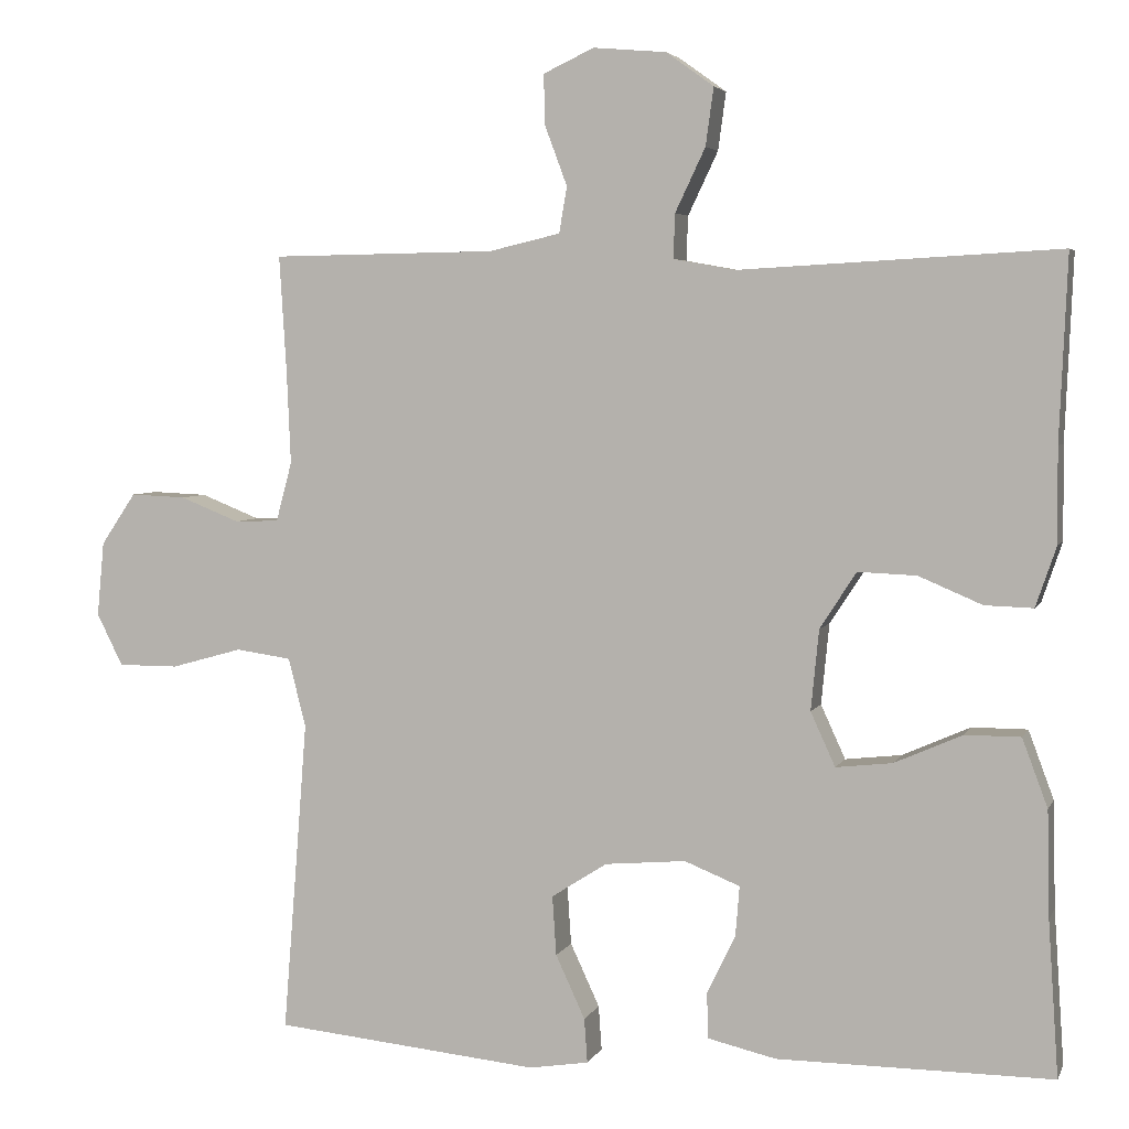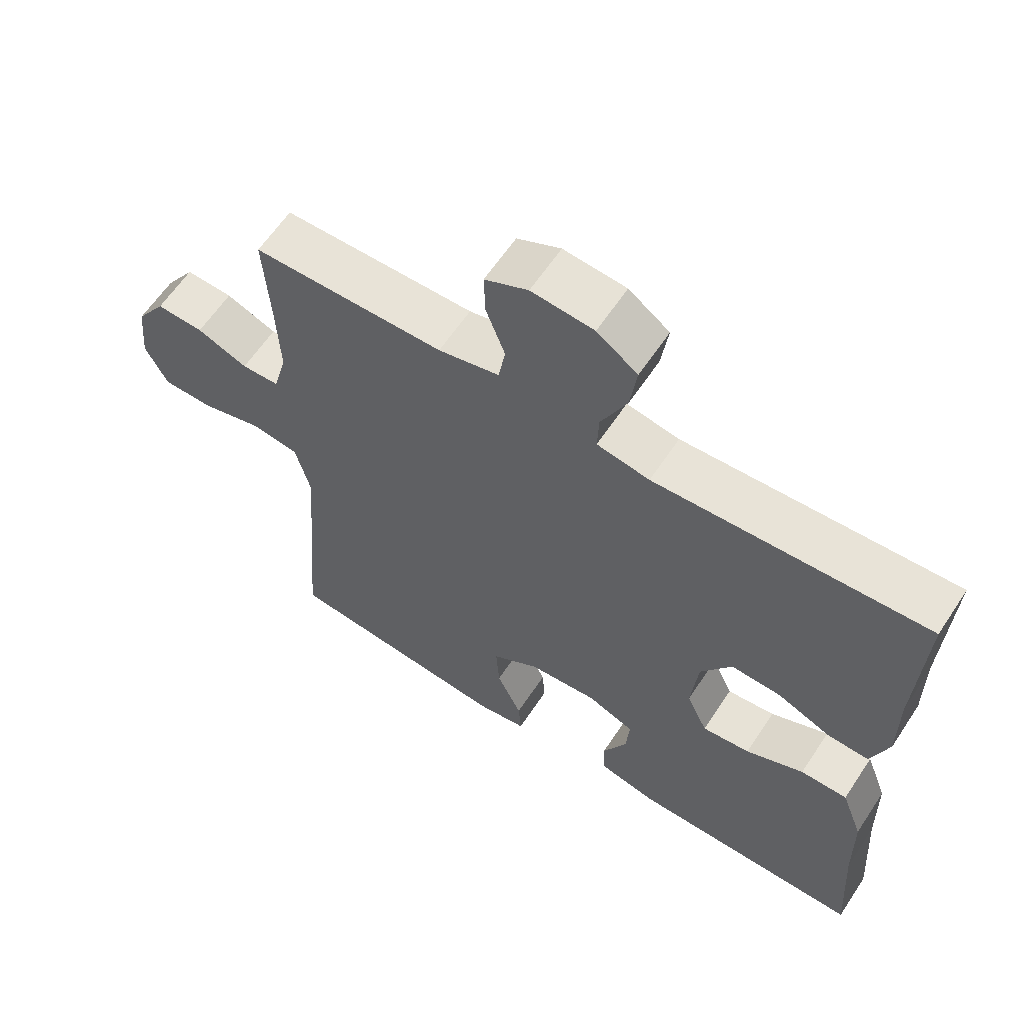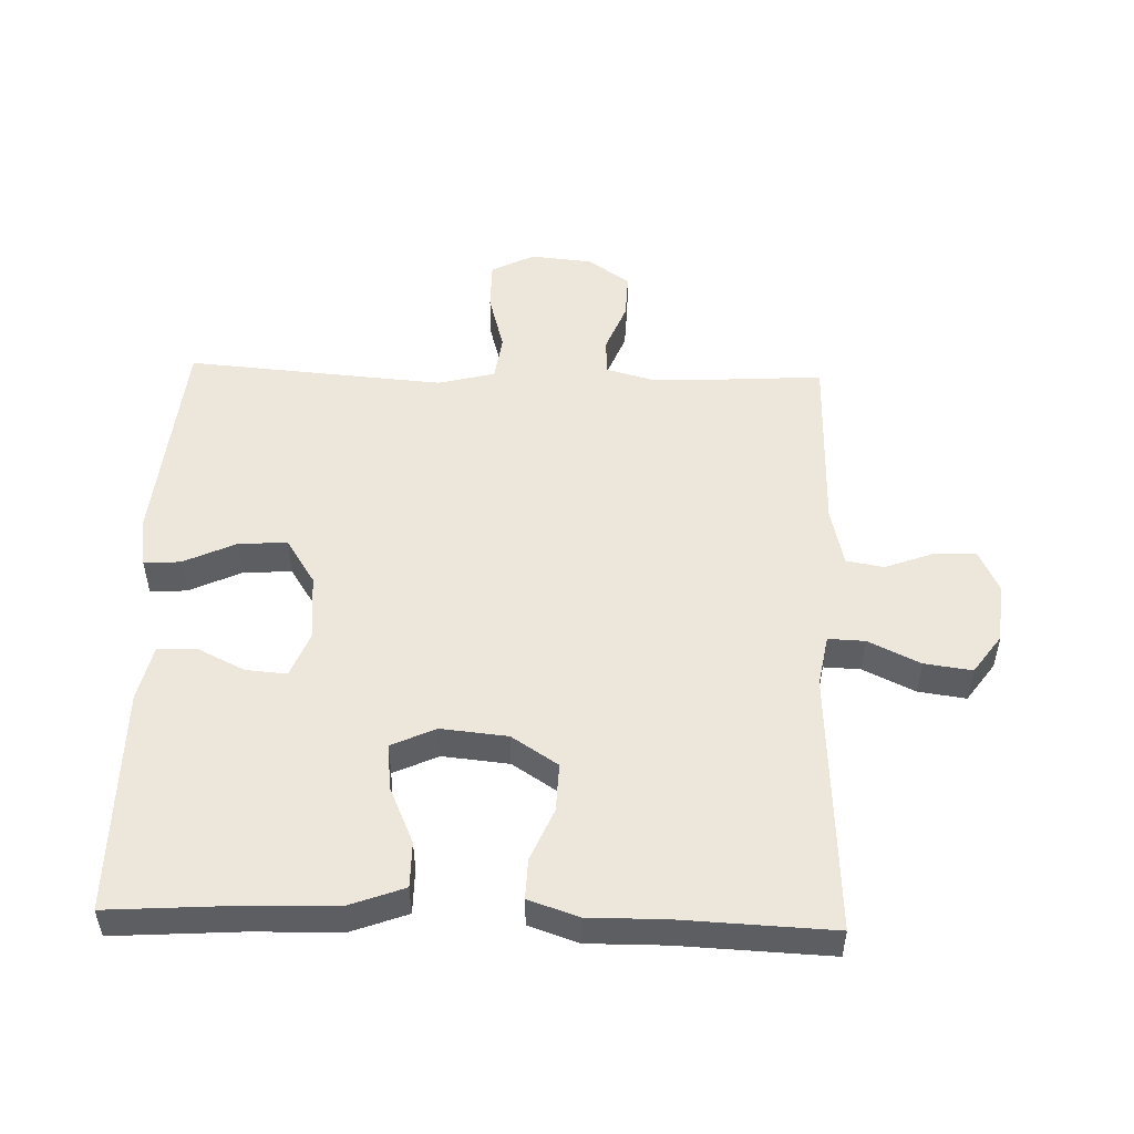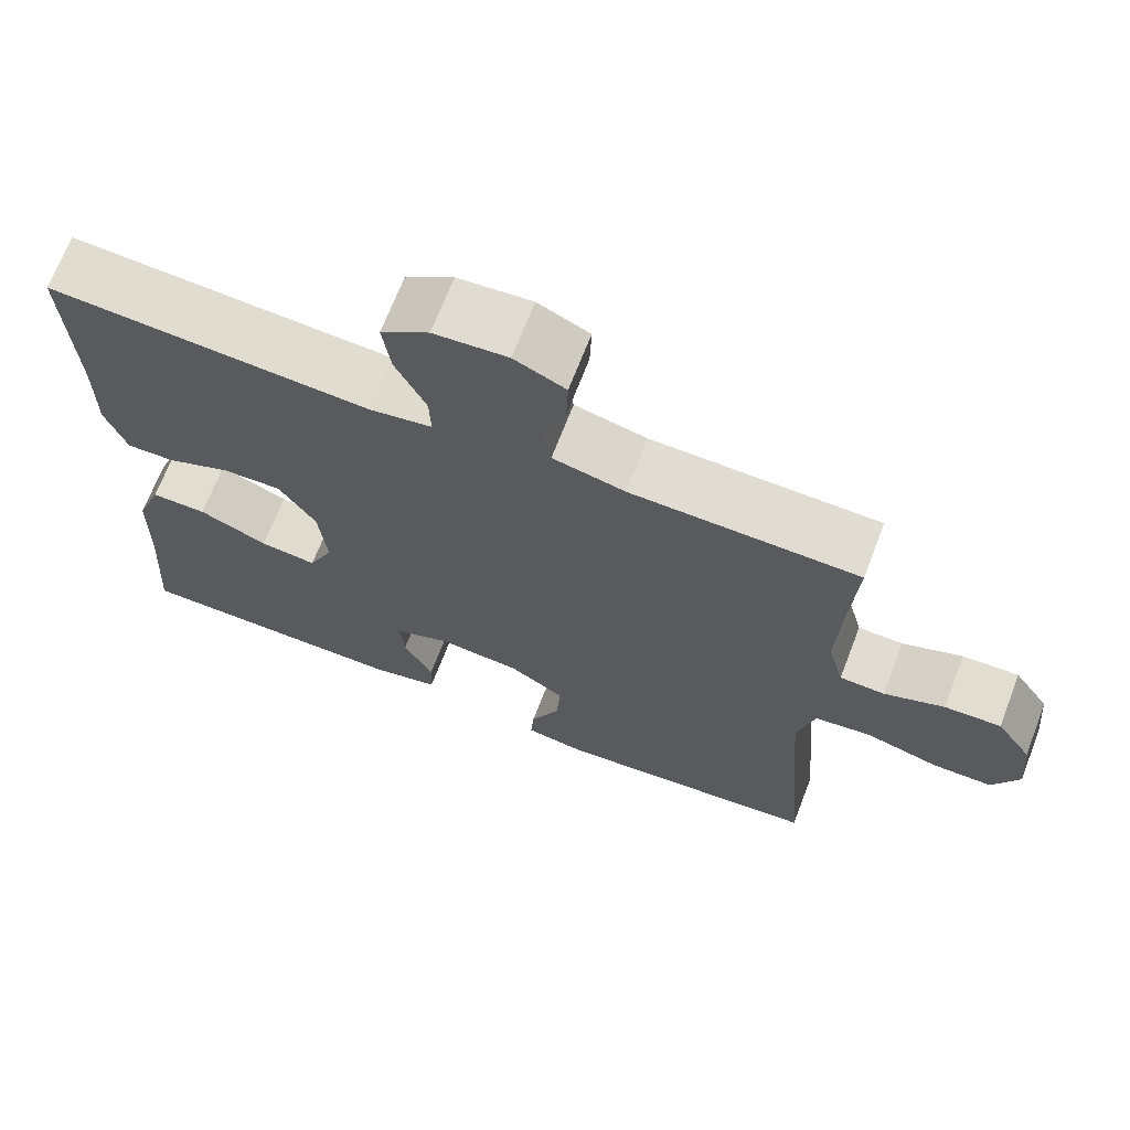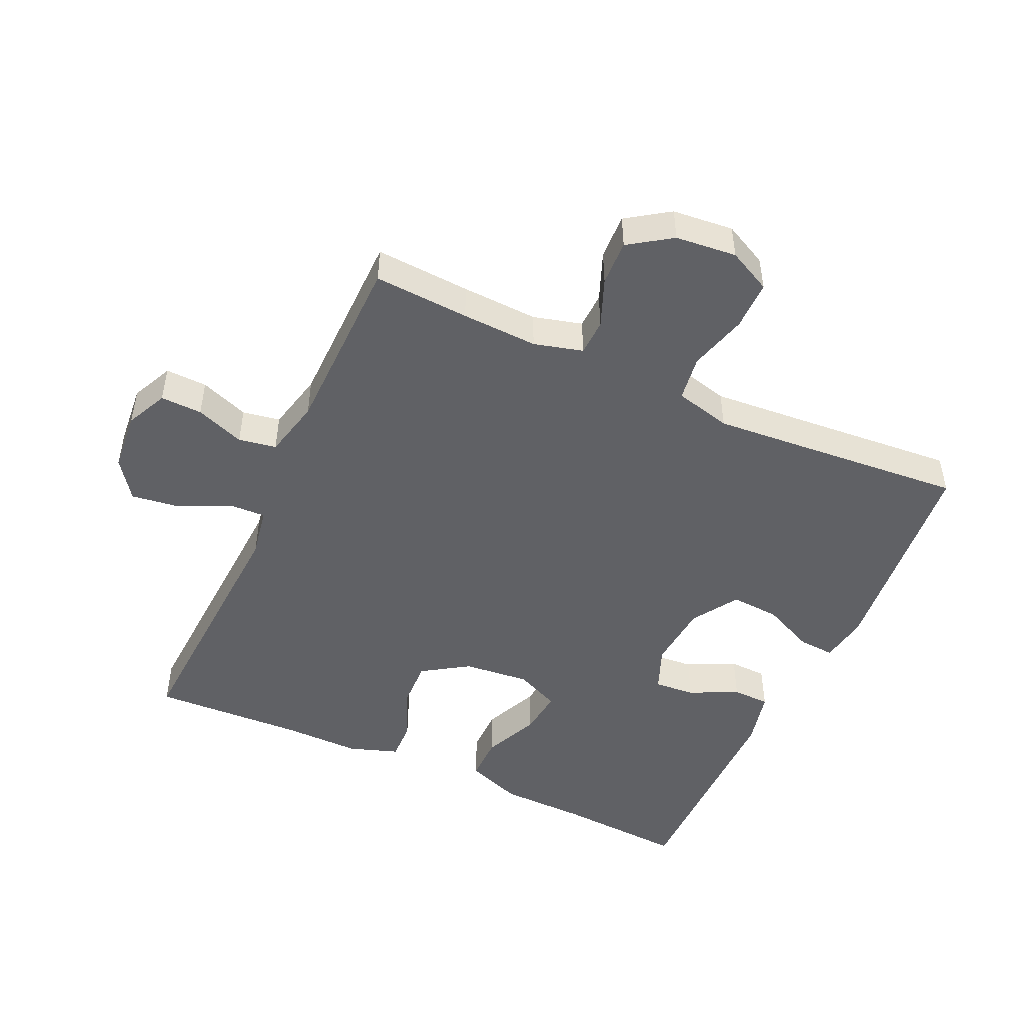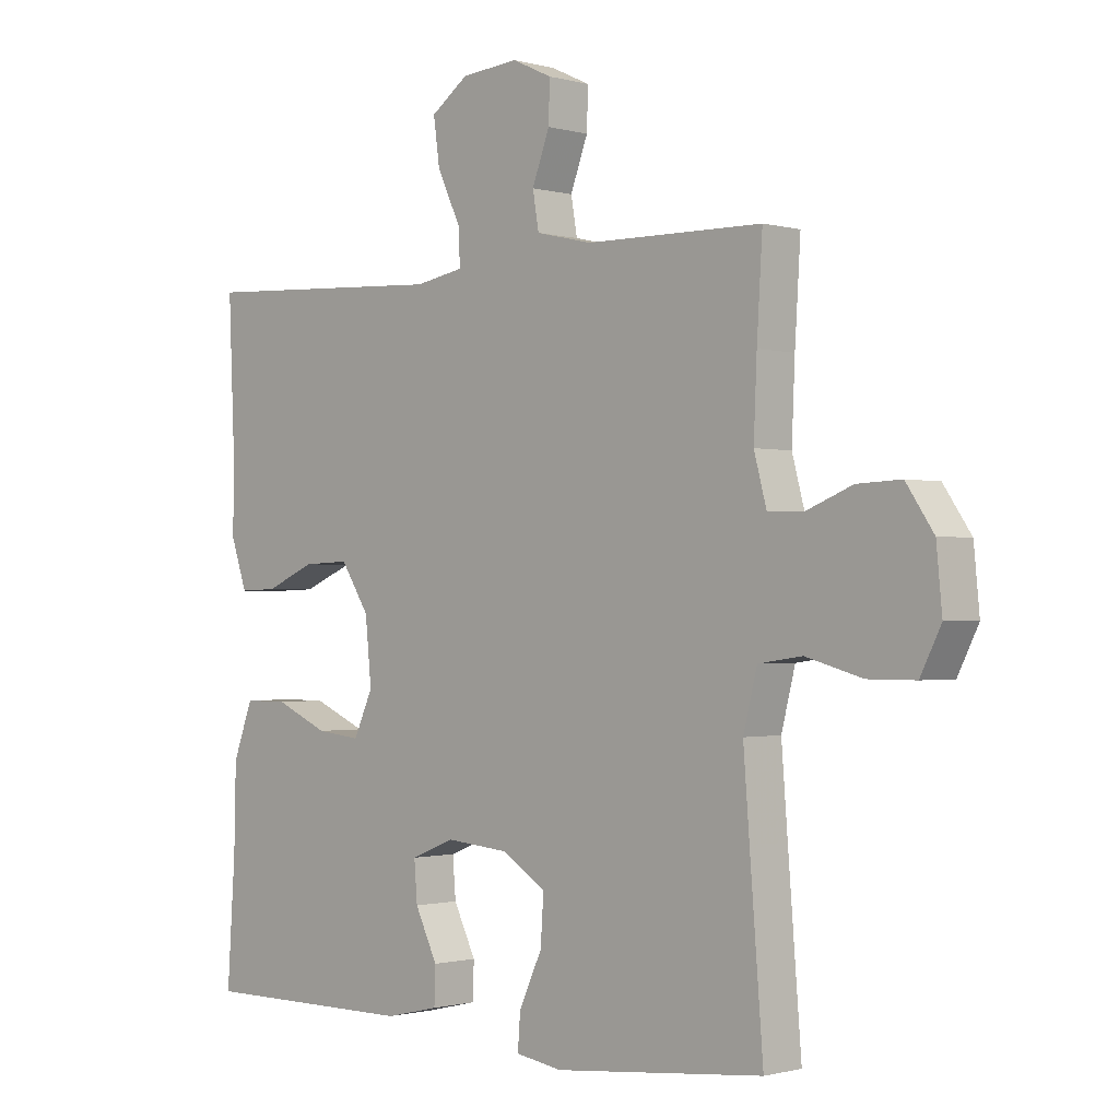
<metadata>
{"format":"obj","ext":"obj","renderer":"f3d","projection":"perspective","resolution":1024,"background":"white","views":[{"elev":4.4,"azim":-164.2,"up":"+Z"},{"elev":61.6,"azim":-146.6,"up":"+Z"},{"elev":51.6,"azim":-88.2,"up":"+Y"},{"elev":68.9,"azim":21.1,"up":"+Z"},{"elev":-48.4,"azim":65.4,"up":"+Y"},{"elev":-1.0,"azim":44.6,"up":"+Z"}]}
</metadata>
<code>
v -0.5 0.07 -0.5
v -0.487 0.07 -0.304
v -0.484 0.07 -0.17
v -0.452 0.07 -0.084
v -0.382 0.07 -0.084
v -0.296 0.07 -0.122
v -0.225 0.07 -0.13
v -0.194 0.07 -0.062
v -0.204 0.07 0.04
v -0.25 0.07 0.111
v -0.324 0.07 0.108
v -0.404 0.07 0.074
v -0.465 0.07 0.072
v -0.491 0.07 0.148
v -0.49 0.07 0.267
v -0.5 0.07 0.5
v -0.097 0.07 0.478
v -0.019 0.07 0.492
v -0.021 0.07 0.548
v -0.059 0.07 0.628
v -0.069 0.07 0.701
v -0.009 0.07 0.744
v 0.083 0.07 0.752
v 0.147 0.07 0.722
v 0.145 0.07 0.658
v 0.117 0.07 0.583
v 0.127 0.07 0.525
v 0.217 0.07 0.504
v 0.5 0.07 0.5
v 0.491 0.07 0.353
v 0.486 0.07 0.236
v 0.506 0.07 0.161
v 0.562 0.07 0.159
v 0.637 0.07 0.189
v 0.707 0.07 0.192
v 0.751 0.07 0.127
v 0.76 0.07 0.033
v 0.727 0.07 -0.033
v 0.651 0.07 -0.033
v 0.561 0.07 -0.008
v 0.491 0.07 -0.018
v 0.469 0.07 -0.105
v 0.479 0.07 -0.235
v 0.5 0.07 -0.5
v 0.165 0.07 -0.533
v 0.09 0.07 -0.521
v 0.094 0.07 -0.465
v 0.131 0.07 -0.385
v 0.136 0.07 -0.31
v 0.066 0.07 -0.265
v -0.036 0.07 -0.256
v -0.106 0.07 -0.284
v -0.101 0.07 -0.347
v -0.065 0.07 -0.421
v -0.067 0.07 -0.479
v -0.153 0.07 -0.499
v -0.5 0 -0.5
v -0.487 0 -0.304
v -0.484 0 -0.17
v -0.452 0 -0.084
v -0.382 0 -0.084
v -0.296 0 -0.122
v -0.225 0 -0.13
v -0.194 0 -0.062
v -0.204 0 0.04
v -0.25 0 0.111
v -0.324 0 0.108
v -0.404 0 0.074
v -0.465 0 0.072
v -0.491 0 0.148
v -0.49 0 0.267
v -0.5 0 0.5
v -0.097 0 0.478
v -0.019 0 0.492
v -0.021 0 0.548
v -0.059 0 0.628
v -0.069 0 0.701
v -0.009 0 0.744
v 0.083 0 0.752
v 0.147 0 0.722
v 0.145 0 0.658
v 0.117 0 0.583
v 0.127 0 0.525
v 0.217 0 0.504
v 0.5 0 0.5
v 0.491 0 0.353
v 0.486 0 0.236
v 0.506 0 0.161
v 0.562 0 0.159
v 0.637 0 0.189
v 0.707 0 0.192
v 0.751 0 0.127
v 0.76 0 0.033
v 0.727 0 -0.033
v 0.651 0 -0.033
v 0.561 0 -0.008
v 0.491 0 -0.018
v 0.469 0 -0.105
v 0.479 0 -0.235
v 0.5 0 -0.5
v 0.165 0 -0.533
v 0.09 0 -0.521
v 0.094 0 -0.465
v 0.131 0 -0.385
v 0.136 0 -0.31
v 0.066 0 -0.265
v -0.036 0 -0.256
v -0.106 0 -0.284
v -0.101 0 -0.347
v -0.065 0 -0.421
v -0.067 0 -0.479
v -0.153 0 -0.499
f 53 54 55 56
f 52 53 56 1
f 45 46 47 48
f 43 44 45 48
f 42 43 48 49
f 41 42 49 50
f 37 38 39 40
f 37 40 41
f 36 37 41
f 33 34 35 36
f 32 33 36 41
f 31 32 41 50
f 28 29 30
f 27 28 30 31
f 23 24 25 26
f 23 26 27
f 22 23 27
f 19 20 21 22
f 18 19 22 27
f 15 16 17
f 15 17 18
f 11 12 13 14
f 10 11 14 15
f 3 4 5 6
f 2 3 6 7
f 52 1 2 7
f 51 52 7 8
f 50 51 8 9
f 31 50 9 10
f 18 27 31
f 10 15 18 31
f 112 111 110 109
f 57 112 109 108
f 104 103 102 101
f 104 101 100 99
f 105 104 99 98
f 106 105 98 97
f 96 95 94 93
f 97 96 93
f 97 93 92
f 92 91 90 89
f 97 92 89 88
f 106 97 88 87
f 86 85 84
f 87 86 84 83
f 82 81 80 79
f 83 82 79
f 83 79 78
f 78 77 76 75
f 83 78 75 74
f 73 72 71
f 74 73 71
f 70 69 68 67
f 71 70 67 66
f 62 61 60 59
f 63 62 59 58
f 63 58 57 108
f 64 63 108 107
f 65 64 107 106
f 66 65 106 87
f 87 83 74
f 87 74 71 66
f 1 57 58 2
f 2 58 59 3
f 3 59 60 4
f 4 60 61 5
f 5 61 62 6
f 6 62 63 7
f 7 63 64 8
f 8 64 65 9
f 9 65 66 10
f 10 66 67 11
f 11 67 68 12
f 12 68 69 13
f 13 69 70 14
f 14 70 71 15
f 15 71 72 16
f 16 72 73 17
f 17 73 74 18
f 18 74 75 19
f 19 75 76 20
f 20 76 77 21
f 21 77 78 22
f 22 78 79 23
f 23 79 80 24
f 24 80 81 25
f 25 81 82 26
f 26 82 83 27
f 27 83 84 28
f 28 84 85 29
f 29 85 86 30
f 30 86 87 31
f 31 87 88 32
f 32 88 89 33
f 33 89 90 34
f 34 90 91 35
f 35 91 92 36
f 36 92 93 37
f 37 93 94 38
f 38 94 95 39
f 39 95 96 40
f 40 96 97 41
f 41 97 98 42
f 42 98 99 43
f 43 99 100 44
f 44 100 101 45
f 45 101 102 46
f 46 102 103 47
f 47 103 104 48
f 48 104 105 49
f 49 105 106 50
f 50 106 107 51
f 51 107 108 52
f 52 108 109 53
f 53 109 110 54
f 54 110 111 55
f 55 111 112 56
f 56 112 57 1

</code>
